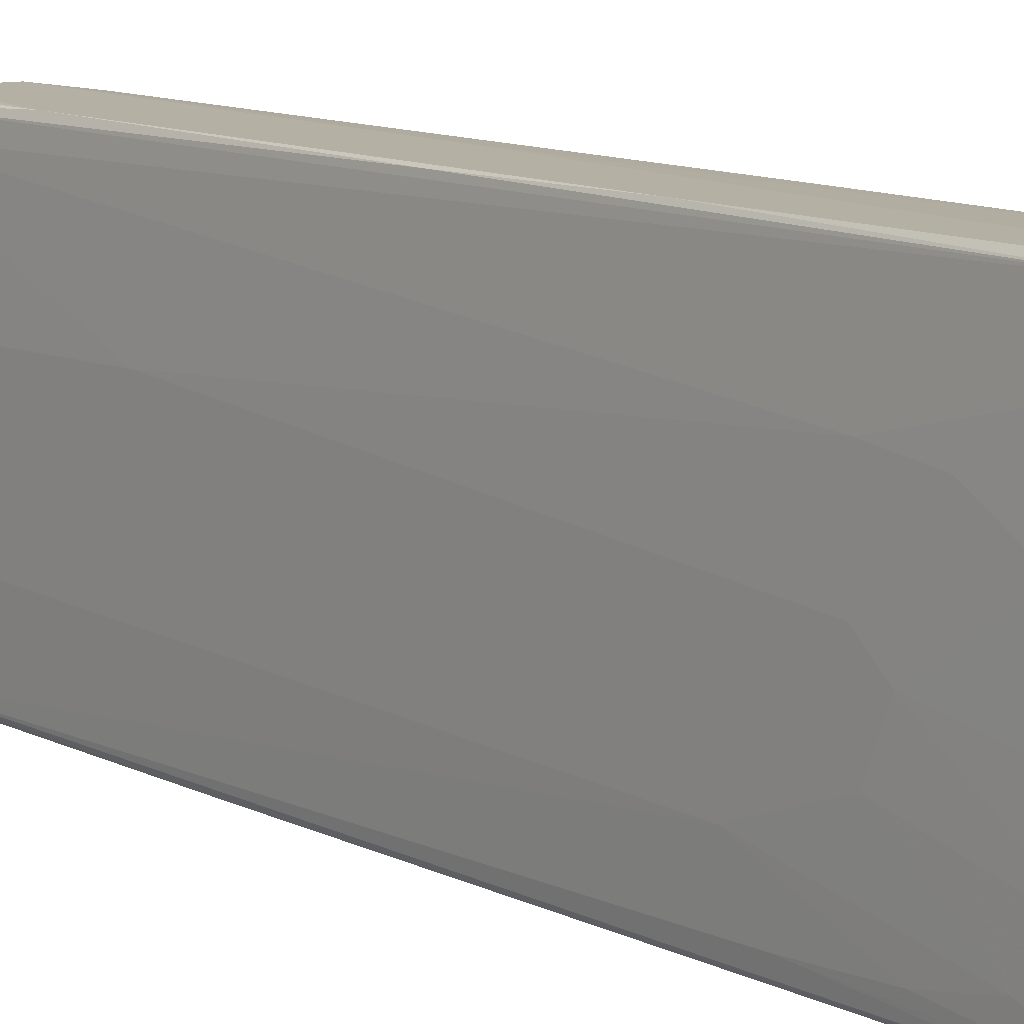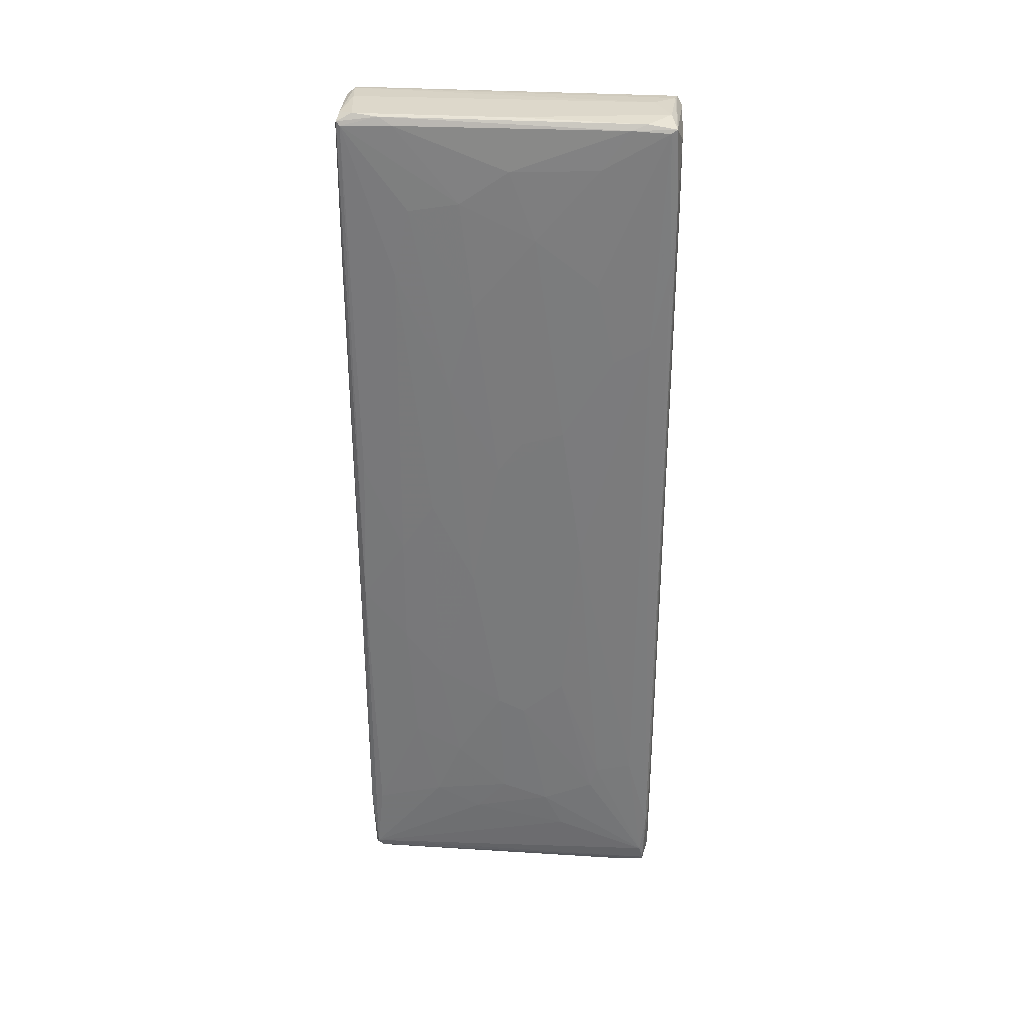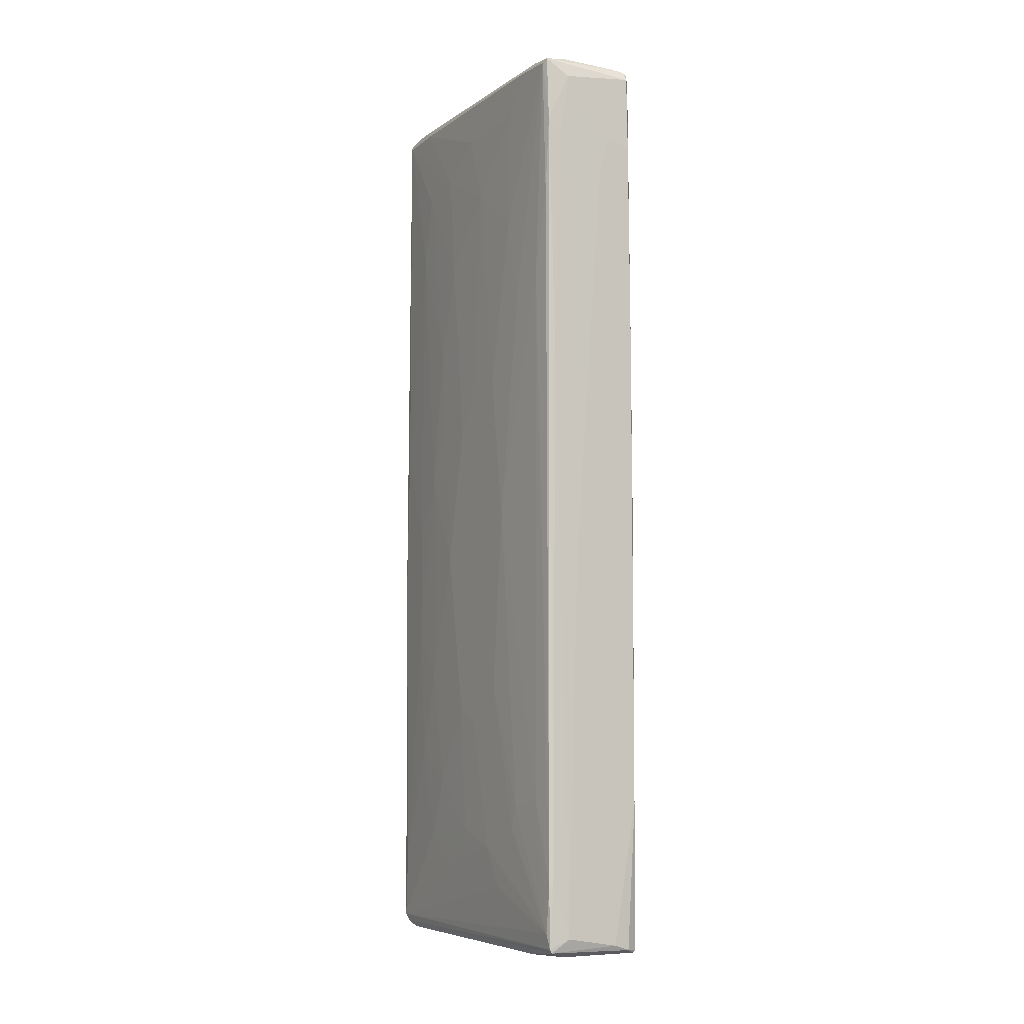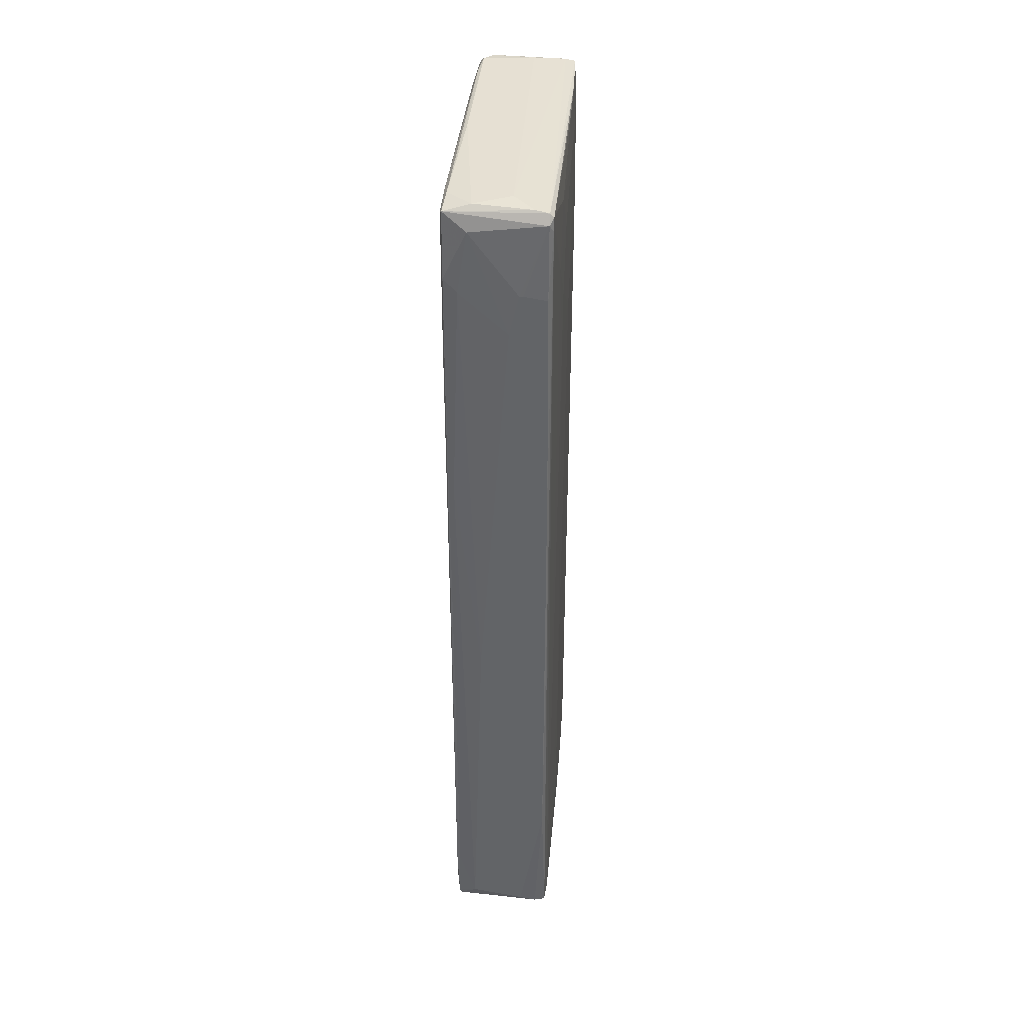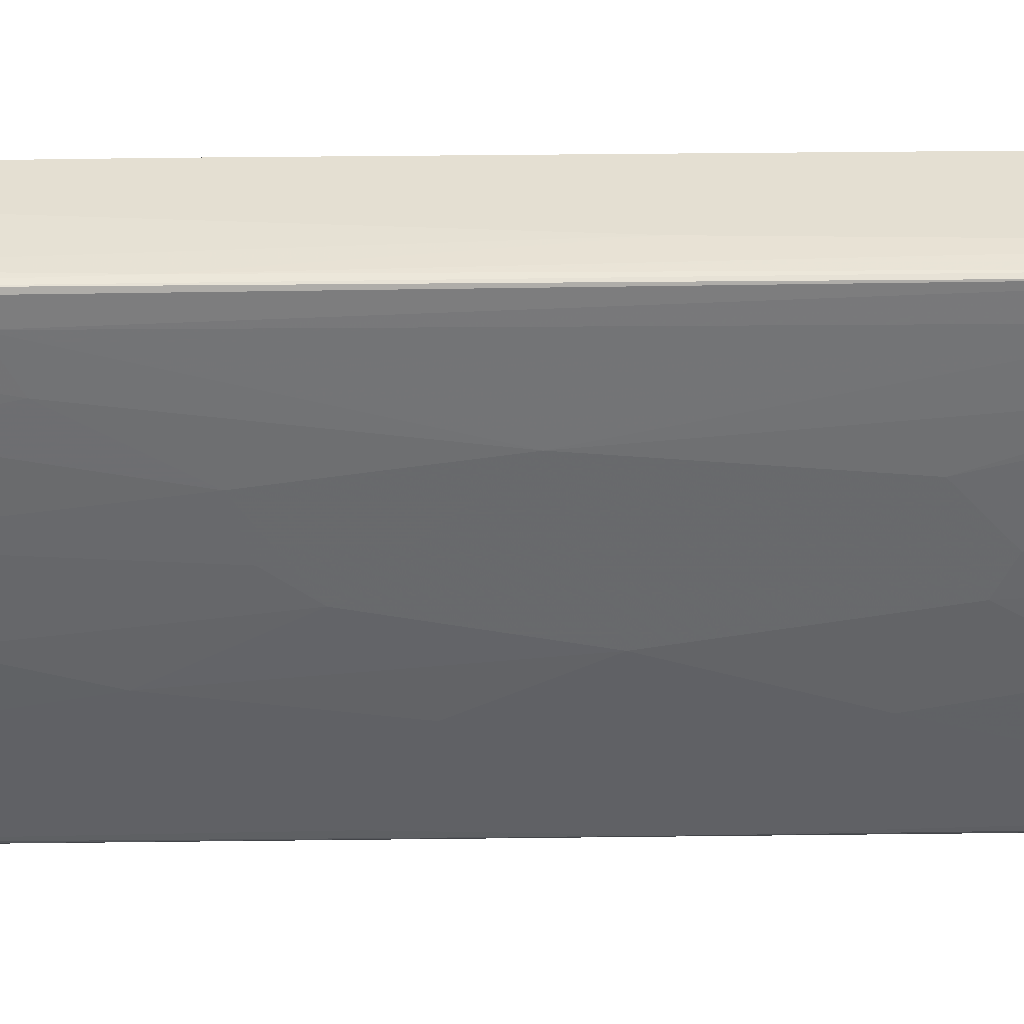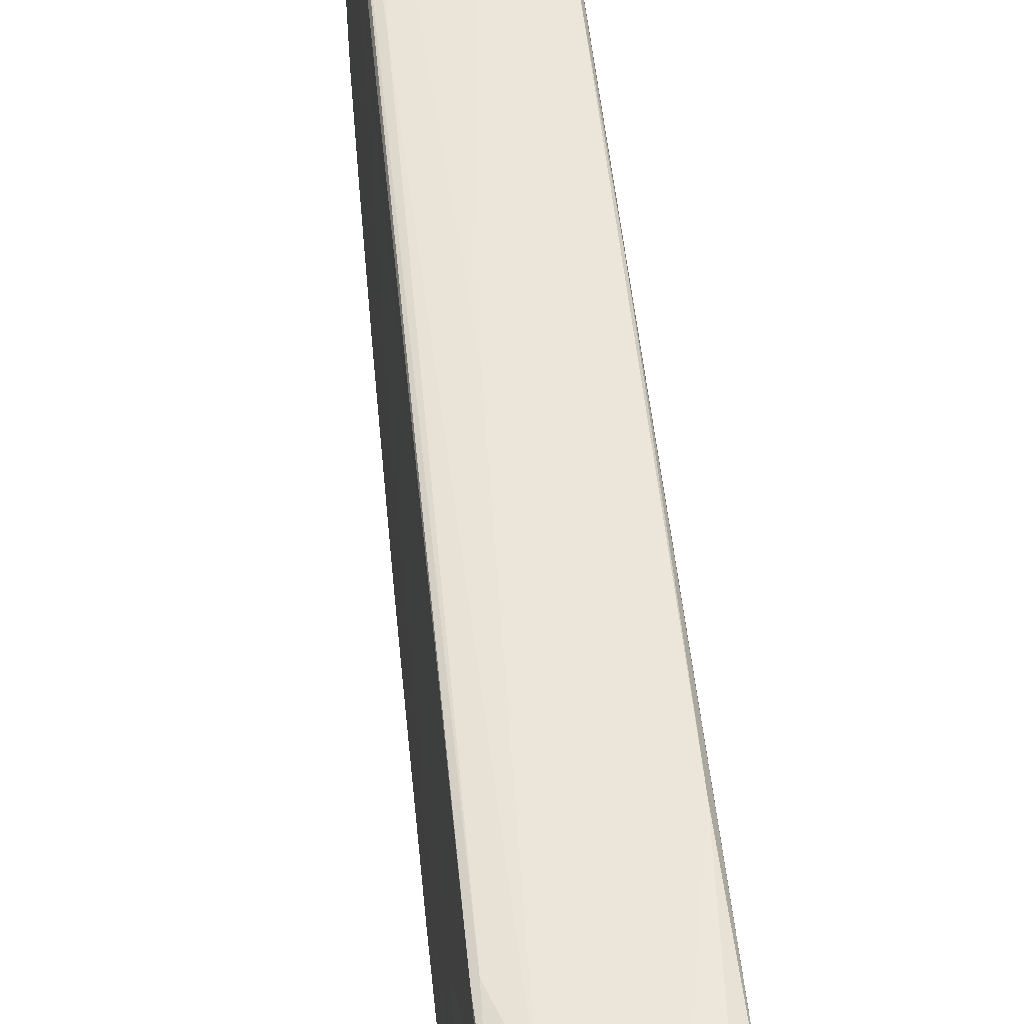
<metadata>
{"format":"obj","ext":"obj","renderer":"f3d","projection":"perspective","resolution":1024,"background":"white","views":[{"elev":11.6,"azim":139.0,"up":"+Z"},{"elev":31.4,"azim":-85.8,"up":"+Y"},{"elev":-6.7,"azim":-29.8,"up":"+Y"},{"elev":38.4,"azim":4.5,"up":"+Y"},{"elev":37.2,"azim":-90.9,"up":"+Z"},{"elev":46.9,"azim":-5.2,"up":"+Z"}]}
</metadata>
<code>
o convex_0
v -0.01224 -0.01096 -0.008158
v 0.004708 0.08008 0.03519
v 0.00392 0.08008 0.03519
v 0.008255 -0.09649 0.03479
v 0.01102 0.09112 -0.03378
v 0.01062 -0.09728 -0.03417
v -0.01066 -0.0953 0.03401
v -0.009875 0.09547 -0.03417
v -0.01066 0.09665 0.03361
v -0.01027 -0.0945 -0.03378
v 0.01023 0.09625 0.03361
v 0.0118 -0.07873 0.008777
v 0.008255 0.09625 -0.03536
v 0.01062 -0.09687 0.03361
v 0.0118 0.05998 -0.01407
v -0.01185 0.06274 0.01863
v -0.007903 -0.09687 -0.03456
v 0.01141 -0.09647 -0.03339
v -0.01185 -0.07125 0.02021
v -0.006722 -0.09331 0.03519
v 0.01141 0.06984 0.01548
v -0.01145 0.08008 -0.01013
v -0.008692 0.09784 -0.03181
v -0.008692 0.06431 -0.03536
v 0.009832 -0.08229 -0.03496
v -0.00948 -0.09728 0.02533
v -0.01145 -0.003459 -0.02432
v 0.002343 0.09784 0.02888
v -0.01066 0.08284 0.03439
v 0.01062 0.09704 -0.03378
v 0.009832 -0.06612 0.03519
v -0.01185 -0.06179 -0.0121
v -0.01145 0.04934 0.03007
v 0.01102 -0.09607 0.03007
v -0.01224 -0.002675 0.01627
v 0.0118 -0.08977 -0.01446
v -0.01106 -0.08267 0.0344
v -0.00948 -0.0811 -0.03496
v 0.01141 0.08678 -0.008158
v 0.009439 0.09506 0.03479
v 0.0118 0.04224 -0.02078
v -0.01106 0.09585 0.03243
v -0.01066 -0.01726 -0.03378
v -0.01185 -0.07599 0.009178
v 0.003526 -0.09768 0.02573
v -0.001598 -0.09768 -0.0192
v -0.01185 0.0726 0.005627
v 0.0118 0.05801 0.000896
v -0.01224 -0.0488 0.003659
v -0.005933 0.09309 0.03479
v -0.01106 0.06393 -0.02393
v -0.005145 0.09784 0.03243
v -0.00948 0.09625 -0.03496
v 0.001949 0.09784 -0.03299
v -0.01145 -0.05628 -0.02235
v -0.01185 0.03792 -0.01289
v -0.01224 0.0249 0.002872
v -0.01145 0.08718 0.000109
v 0.01141 0.06552 -0.03063
v 0.01023 0.08008 -0.03496
v 0.009439 0.09704 0.03361
v -0.008692 -0.09728 -0.03142
v 0.01141 0.05801 0.01706
v -0.01106 -0.09215 0.03322
v -0.006326 -0.09728 0.03243
v 0.01102 0.09665 -0.02275
v 0.009832 0.03317 0.03519
v 0.0118 -0.04721 0.009571
v 0.008255 -0.09766 -0.004215
v -0.01145 -0.06495 0.02967
v -0.00948 0.03277 0.03479
v -0.01027 0.09744 0.0277
v 0.01102 0.08995 0.01469
v -0.01027 0.09585 -0.02353
v -0.004356 -0.01448 0.03519
v -0.01066 -0.07913 -0.03221
v 0.00865 0.09744 -0.03377
v -0.01145 -0.07481 -0.01762
v -0.007903 0.09547 -0.03536
v 0.01023 -0.09728 0.03361
v 0.01141 0.08758 -0.02117
v -0.01066 0.01583 -0.0326
v 0.006678 -0.09766 -0.03142
v -2.3e-05 0.0596 -0.03536
v 0.01141 -0.09728 -0.02275
v 0.0118 -0.08937 0.00129
v -0.01027 -0.08229 0.03479
v -0.01224 0.02766 0.01193
v -0.009875 -0.09609 -0.03259
v 0.004708 -0.0953 0.03519
v -0.01185 0.05721 -0.007371
v 0.01023 0.09348 0.03401
v -0.01185 0.007564 -0.01723
v -0.01185 -0.03775 -0.01683
v 0.0118 -0.08267 -0.01723
v -0.01224 -0.04089 0.01272
v -0.01106 0.06668 0.03361
v 0.01141 0.08127 0.00839
v -0.01185 0.04538 0.02258
v -0.01106 0.09625 0.02455
v -0.01145 -0.08426 0.01311
v -0.01106 0.07813 -0.02077
v -0.01145 0.08796 0.01863
v 0.009439 0.07929 0.03519
v 0.01102 0.07889 0.02258
v -0.01224 -0.04602 -0.002246
v 0.001949 -0.08661 -0.03496
v -0.01145 -0.02828 -0.02432
v 0.01023 -0.03341 -0.03496
v 0.01102 0.08127 -0.03418
v -0.007903 0.08008 0.03479
v -0.003175 -0.09768 -0.005009
v 0.0118 0.06393 -0.004222
v 0.01023 -0.000703 0.03479
v -0.006722 0.09744 -0.03456
v -0.01027 -0.09609 0.03401
v -0.00948 0.09744 -0.02629
v 0.01141 0.04896 -0.03142
v 0.01141 0.07773 -0.02826
v -0.01224 0.0182 -0.002246
v 0.01102 0.09585 -0.01013
v -0.01185 -0.06652 0.02179
v 0.006678 0.09744 0.03322
v -0.01185 -0.07243 -0.001065
v -0.01145 -0.07992 -0.007765
v -0.009087 0.09784 0.000109
v 0.01141 -0.09569 0.005234
v 0.001949 0.07143 0.03519
f 111 75 128
f 2 3 20
f 4 14 31
f 2 20 31
f 15 12 36
f 17 10 38
f 3 2 40
f 15 36 41
f 29 9 42
f 38 10 43
f 12 15 48
f 35 1 49
f 44 19 49
f 9 29 50
f 3 40 50
f 40 9 50
f 28 23 52
f 24 38 53
f 43 8 53
f 38 43 53
f 23 28 54
f 22 47 58
f 30 5 60
f 13 30 60
f 9 40 61
f 40 11 61
f 48 21 63
f 10 7 64
f 7 37 64
f 19 44 64
f 26 45 65
f 5 30 66
f 61 11 66
f 30 61 66
f 2 31 67
f 34 12 68
f 12 48 68
f 63 34 68
f 48 63 68
f 33 35 70
f 37 33 70
f 64 37 70
f 9 52 72
f 8 22 74
f 22 58 74
f 20 3 75
f 71 20 75
f 43 10 76
f 30 13 77
f 54 28 77
f 61 30 77
f 32 55 78
f 76 10 78
f 55 76 78
f 13 24 79
f 24 53 79
f 14 4 80
f 4 65 80
f 65 45 80
f 45 69 80
f 5 66 81
f 66 39 81
f 8 43 82
f 43 27 82
f 51 8 82
f 27 51 82
f 17 6 83
f 45 46 83
f 62 17 83
f 46 62 83
f 69 45 83
f 24 13 84
f 13 25 84
f 38 24 84
f 6 18 85
f 34 14 85
f 18 36 85
f 14 80 85
f 80 69 85
f 83 6 85
f 69 83 85
f 12 34 86
f 36 12 86
f 85 36 86
f 7 20 87
f 37 7 87
f 29 37 87
f 20 71 87
f 71 29 87
f 16 47 88
f 47 57 88
f 7 10 89
f 10 17 89
f 17 62 89
f 62 26 89
f 4 31 90
f 31 20 90
f 47 22 91
f 57 47 91
f 14 34 92
f 11 40 92
f 51 27 93
f 1 56 93
f 56 51 93
f 55 32 94
f 1 93 94
f 36 18 95
f 18 41 95
f 41 36 95
f 35 49 96
f 49 19 96
f 37 29 97
f 33 37 97
f 29 42 97
f 42 33 97
f 21 48 98
f 39 73 98
f 35 33 99
f 42 16 99
f 33 42 99
f 16 88 99
f 88 35 99
f 42 9 100
f 9 72 100
f 74 58 100
f 10 64 101
f 64 44 101
f 22 8 102
f 8 51 102
f 51 56 102
f 91 22 102
f 56 91 102
f 16 42 103
f 47 16 103
f 58 47 103
f 42 100 103
f 100 58 103
f 40 2 104
f 2 67 104
f 92 40 104
f 67 92 104
f 63 21 105
f 34 63 105
f 73 11 105
f 11 92 105
f 92 34 105
f 21 98 105
f 98 73 105
f 49 1 106
f 1 94 106
f 94 32 106
f 6 17 107
f 25 6 107
f 17 38 107
f 84 25 107
f 38 84 107
f 27 43 108
f 43 76 108
f 76 55 108
f 93 27 108
f 55 94 108
f 94 93 108
f 18 6 109
f 25 13 109
f 6 25 109
f 13 60 109
f 109 60 110
f 60 5 110
f 18 109 110
f 50 29 111
f 29 71 111
f 71 75 111
f 45 26 112
f 46 45 112
f 26 62 112
f 62 46 112
f 48 15 113
f 15 81 113
f 81 39 113
f 98 48 113
f 39 98 113
f 31 14 114
f 67 31 114
f 14 92 114
f 92 67 114
f 53 23 115
f 23 54 115
f 77 13 115
f 54 77 115
f 13 79 115
f 79 53 115
f 20 7 116
f 65 4 116
f 26 65 116
f 7 89 116
f 89 26 116
f 4 90 116
f 90 20 116
f 23 53 117
f 53 8 117
f 72 23 117
f 8 74 117
f 100 72 117
f 74 100 117
f 41 18 118
f 5 59 118
f 59 41 118
f 110 5 118
f 18 110 118
f 15 41 119
f 59 5 119
f 41 59 119
f 81 15 119
f 5 81 119
f 1 35 120
f 56 1 120
f 35 88 120
f 88 57 120
f 91 56 120
f 57 91 120
f 39 66 121
f 66 11 121
f 11 73 121
f 73 39 121
f 19 64 122
f 70 35 122
f 64 70 122
f 96 19 122
f 35 96 122
f 52 9 123
f 28 52 123
f 9 61 123
f 77 28 123
f 61 77 123
f 44 49 124
f 32 78 124
f 106 32 124
f 49 106 124
f 78 10 125
f 10 101 125
f 101 44 125
f 44 124 125
f 124 78 125
f 52 23 126
f 72 52 126
f 23 72 126
f 34 85 127
f 86 34 127
f 85 86 127
f 3 50 128
f 75 3 128
f 50 111 128

</code>
